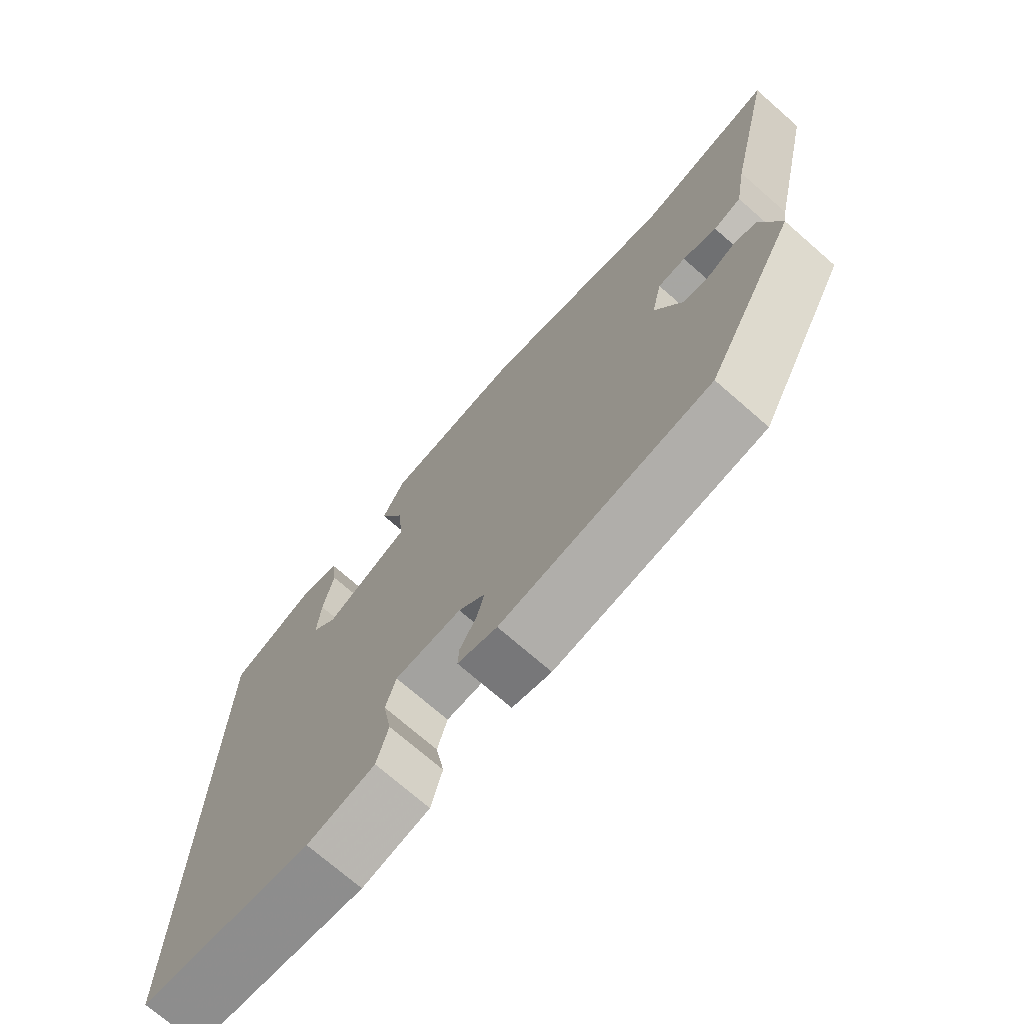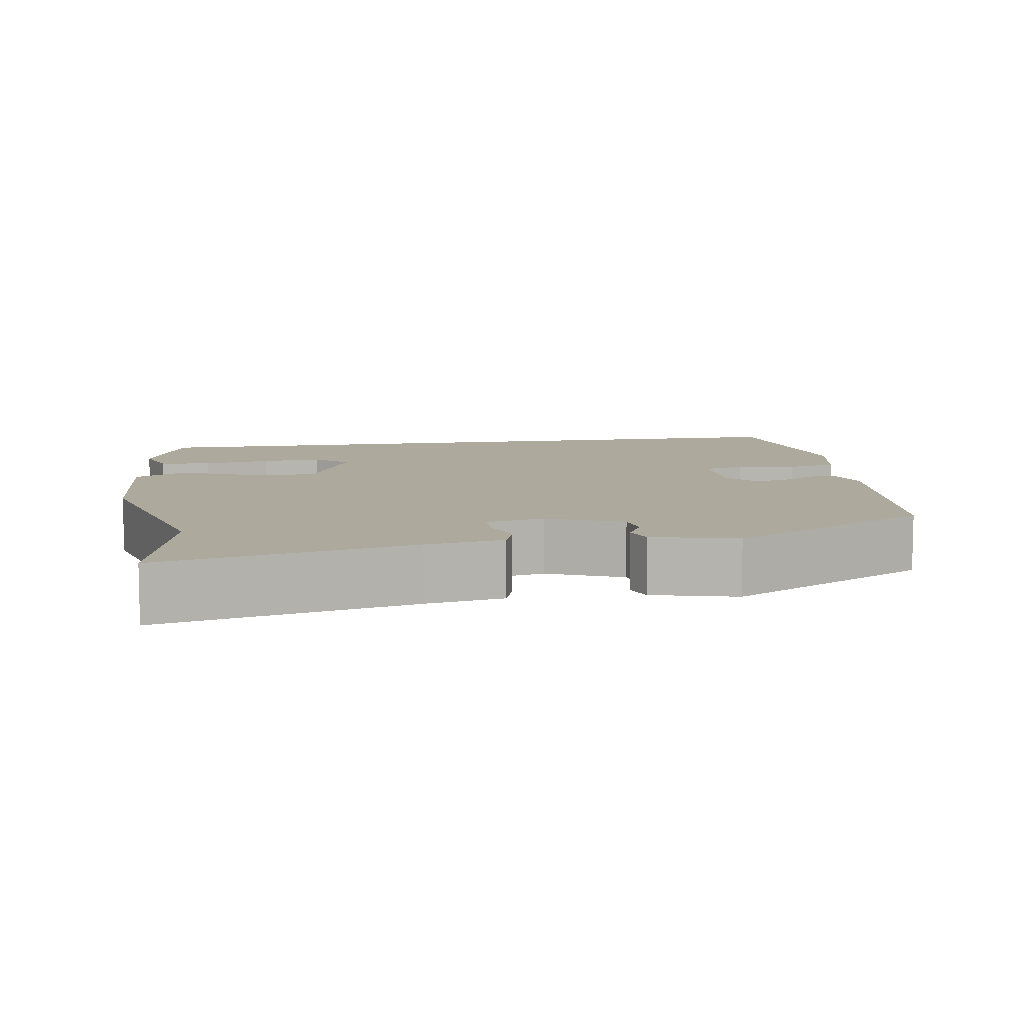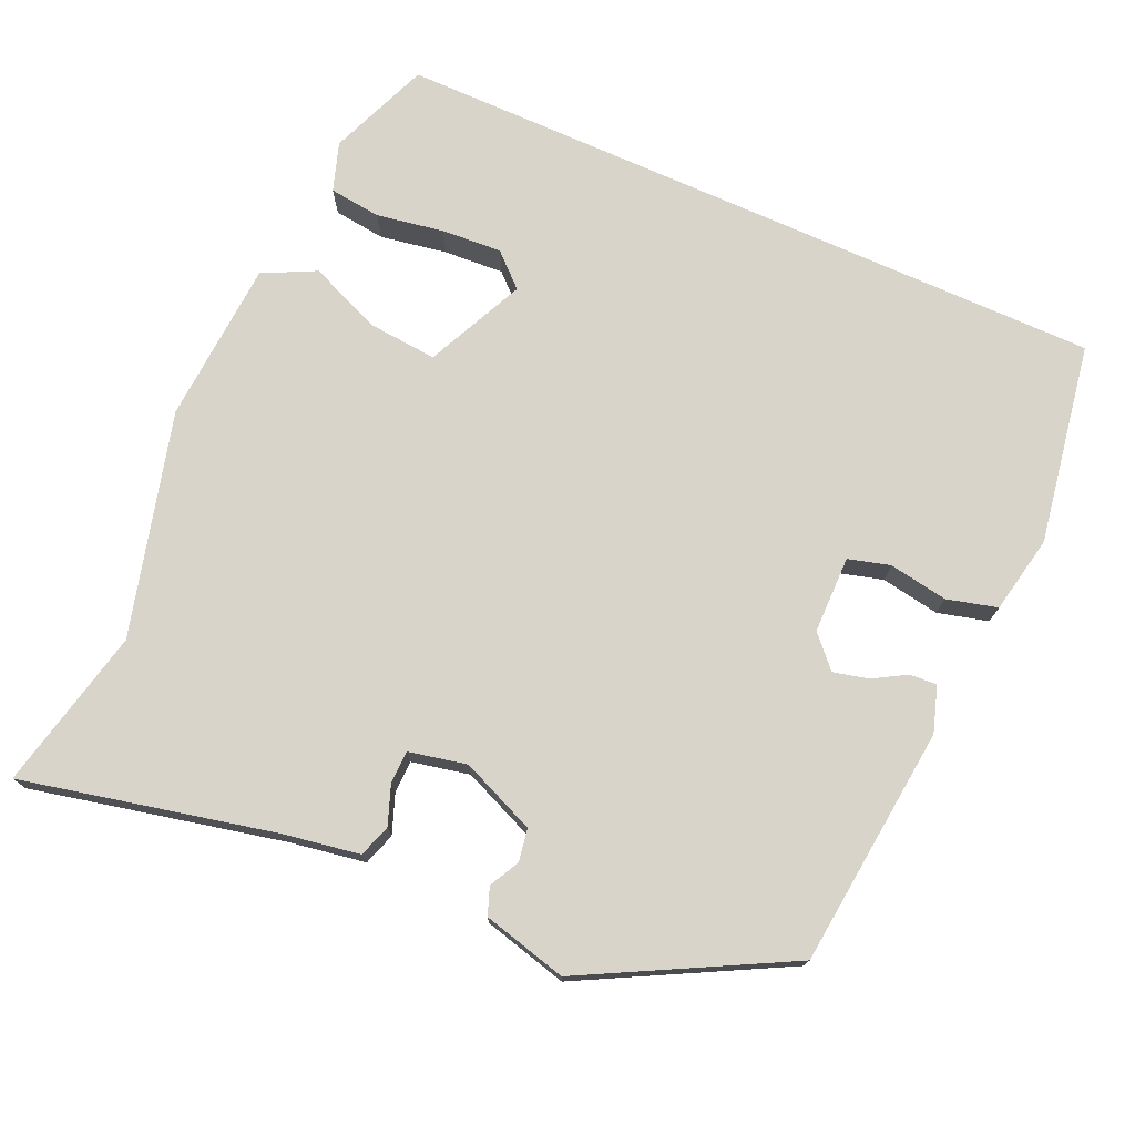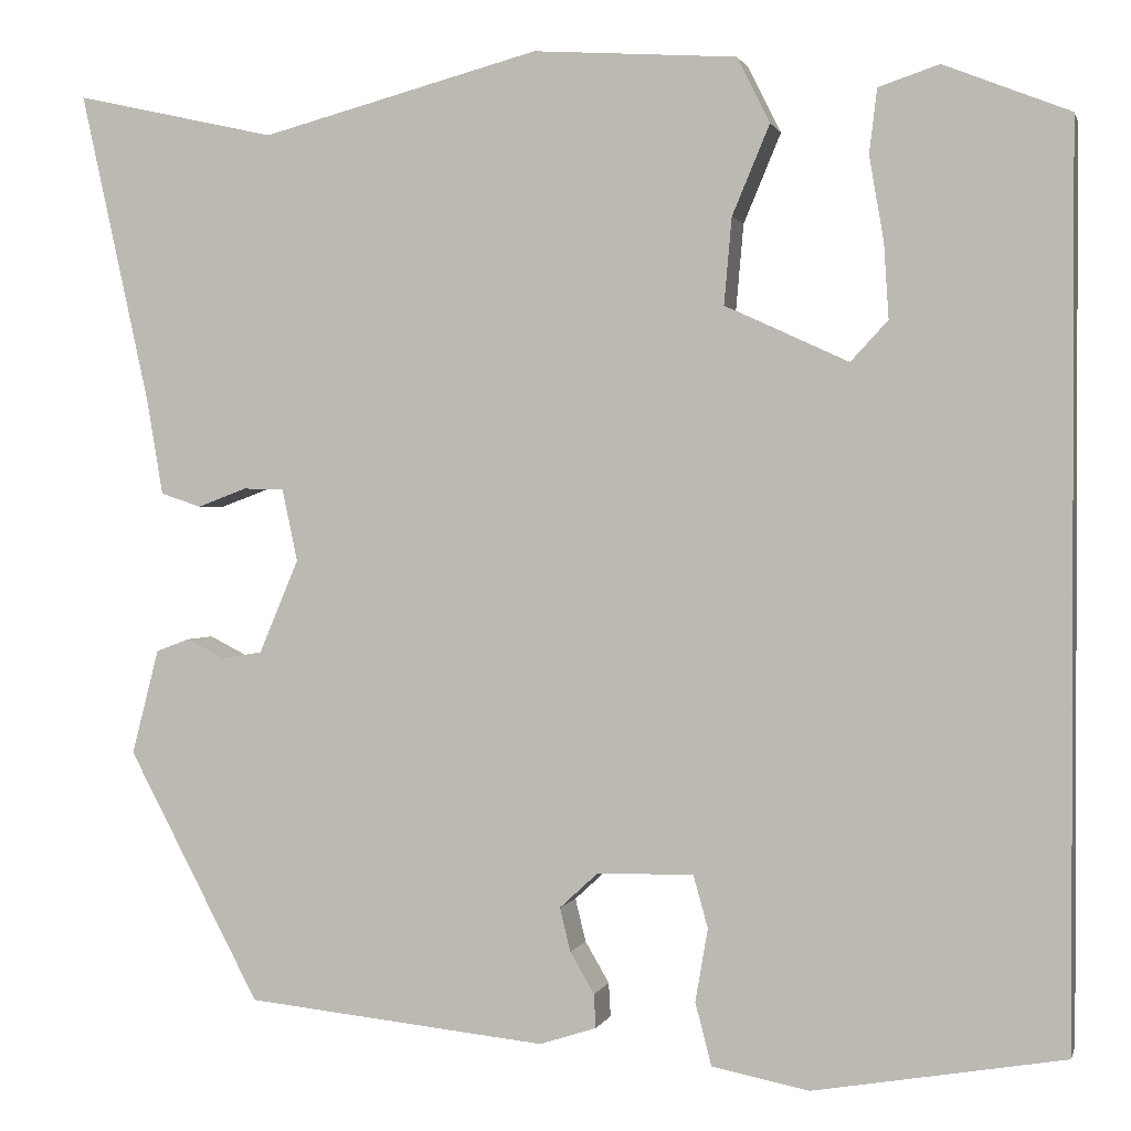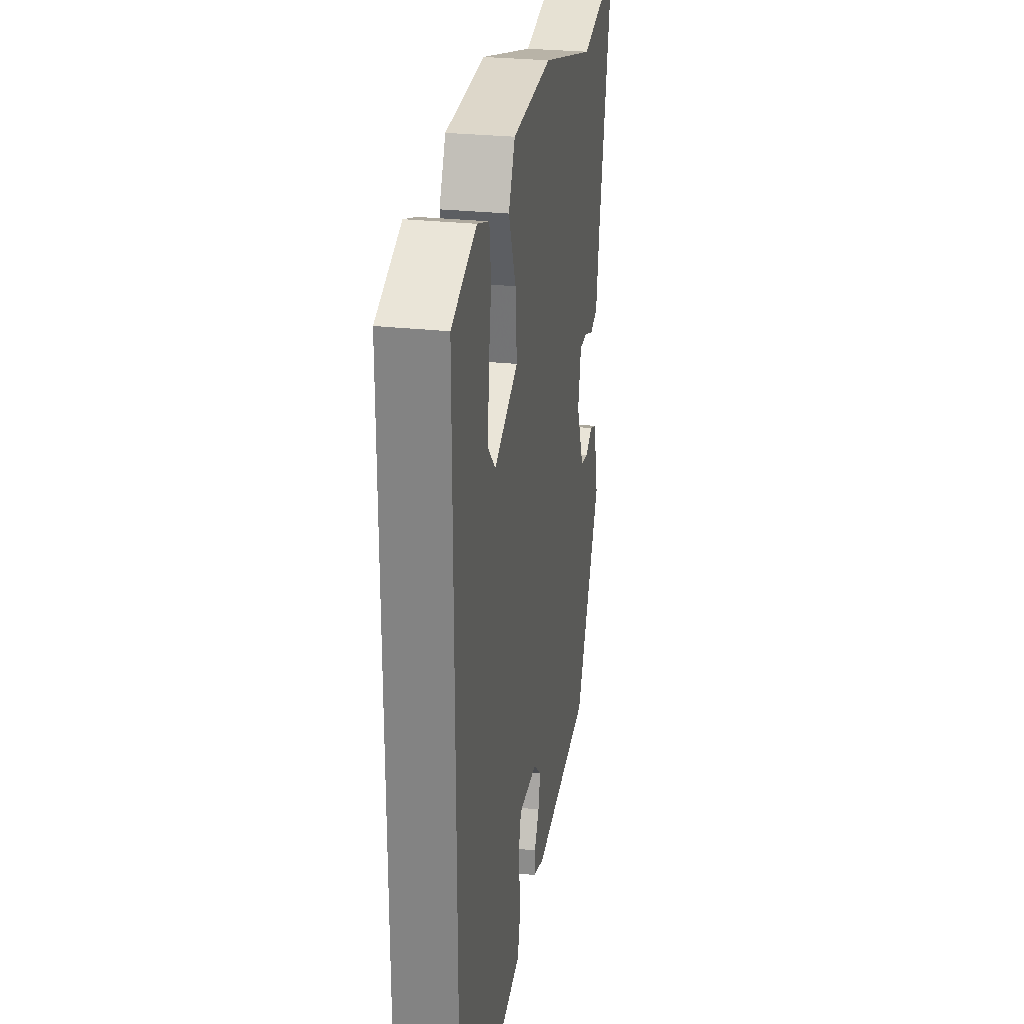
<metadata>
{"format":"obj","ext":"obj","renderer":"f3d","projection":"perspective","resolution":1024,"background":"white","views":[{"elev":-72.9,"azim":48.9,"up":"+Z"},{"elev":8.8,"azim":81.0,"up":"+Y"},{"elev":74.9,"azim":114.1,"up":"+Y"},{"elev":1.0,"azim":-166.5,"up":"+Z"},{"elev":27.3,"azim":-80.2,"up":"+Z"}]}
</metadata>
<code>
v -0.5 0.07 -0.475
v -0.5 0.07 0.459
v -0.369 0.07 0.511
v -0.306 0.07 0.49
v -0.298 0.07 0.423
v -0.313 0.07 0.336
v -0.318 0.07 0.258
v -0.279 0.07 0.216
v -0.151 0.07 0.275
v -0.159 0.07 0.365
v -0.198 0.07 0.458
v -0.164 0.07 0.526
v 0.047 0.07 0.54
v 0.336 0.07 0.463
v 0.545 0.07 0.51
v 0.473 0.07 0.186
v 0.456 0.07 0.086
v 0.414 0.07 0.072
v 0.363 0.07 0.091
v 0.321 0.07 0.09
v 0.305 0.07 0.015
v 0.346 0.07 -0.082
v 0.388 0.07 -0.089
v 0.427 0.07 -0.069
v 0.462 0.07 -0.082
v 0.49 0.07 -0.191
v 0.353 0.07 -0.451
v 0.041 0.07 -0.484
v -0.018 0.07 -0.465
v -0.016 0.07 -0.43
v 0.009 0.07 -0.387
v 0.02 0.07 -0.342
v -0.02 0.07 -0.305
v -0.12 0.07 -0.304
v -0.135 0.07 -0.358
v -0.122 0.07 -0.434
v -0.139 0.07 -0.499
v -0.24 0.07 -0.519
v -0.5 0 -0.475
v -0.5 0 0.459
v -0.369 0 0.511
v -0.306 0 0.49
v -0.298 0 0.423
v -0.313 0 0.336
v -0.318 0 0.258
v -0.279 0 0.216
v -0.151 0 0.275
v -0.159 0 0.365
v -0.198 0 0.458
v -0.164 0 0.526
v 0.047 0 0.54
v 0.336 0 0.463
v 0.545 0 0.51
v 0.473 0 0.186
v 0.456 0 0.086
v 0.414 0 0.072
v 0.363 0 0.091
v 0.321 0 0.09
v 0.305 0 0.015
v 0.346 0 -0.082
v 0.388 0 -0.089
v 0.427 0 -0.069
v 0.462 0 -0.082
v 0.49 0 -0.191
v 0.353 0 -0.451
v 0.041 0 -0.484
v -0.018 0 -0.465
v -0.016 0 -0.43
v 0.009 0 -0.387
v 0.02 0 -0.342
v -0.02 0 -0.305
v -0.12 0 -0.304
v -0.135 0 -0.358
v -0.122 0 -0.434
v -0.139 0 -0.499
v -0.24 0 -0.519
f 38 1 2
f 37 38 2
f 36 37 2
f 35 36 2
f 34 35 2
f 33 34 2
f 32 33 2
f 29 30 31
f 28 29 31
f 27 28 31
f 26 27 31
f 25 26 31
f 24 25 31
f 23 24 31
f 22 23 31 32
f 21 22 32
f 20 21 32
f 16 17 18 19
f 16 19 20
f 15 16 20
f 14 15 20
f 13 14 20
f 12 13 20
f 11 12 20
f 10 11 20
f 9 10 20 32
f 4 5 6
f 3 4 6
f 2 3 6
f 2 6 7
f 32 2 7
f 8 9 32
f 7 8 32
f 40 39 76
f 40 76 75
f 40 75 74
f 40 74 73
f 40 73 72
f 40 72 71
f 40 71 70
f 69 68 67
f 69 67 66
f 69 66 65
f 69 65 64
f 69 64 63
f 69 63 62
f 69 62 61
f 70 69 61 60
f 70 60 59
f 70 59 58
f 57 56 55 54
f 58 57 54
f 58 54 53
f 58 53 52
f 58 52 51
f 58 51 50
f 58 50 49
f 58 49 48
f 70 58 48 47
f 44 43 42
f 44 42 41
f 44 41 40
f 45 44 40
f 45 40 70
f 70 47 46
f 70 46 45
f 1 39 40 2
f 2 40 41 3
f 3 41 42 4
f 4 42 43 5
f 5 43 44 6
f 6 44 45 7
f 7 45 46 8
f 8 46 47 9
f 9 47 48 10
f 10 48 49 11
f 11 49 50 12
f 12 50 51 13
f 13 51 52 14
f 14 52 53 15
f 15 53 54 16
f 16 54 55 17
f 17 55 56 18
f 18 56 57 19
f 19 57 58 20
f 20 58 59 21
f 21 59 60 22
f 22 60 61 23
f 23 61 62 24
f 24 62 63 25
f 25 63 64 26
f 26 64 65 27
f 27 65 66 28
f 28 66 67 29
f 29 67 68 30
f 30 68 69 31
f 31 69 70 32
f 32 70 71 33
f 33 71 72 34
f 34 72 73 35
f 35 73 74 36
f 36 74 75 37
f 37 75 76 38
f 38 76 39 1

</code>
